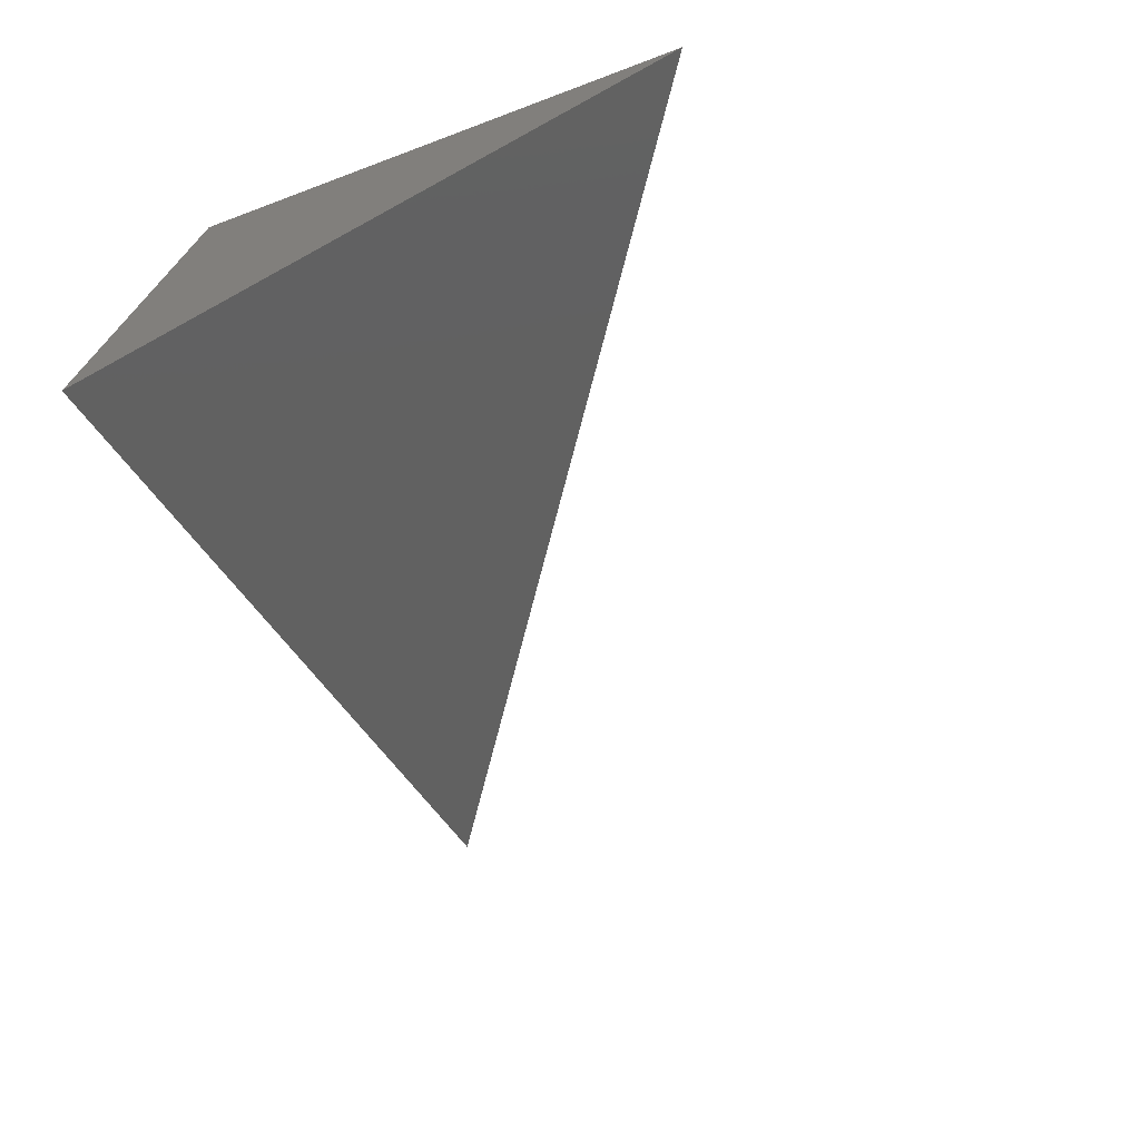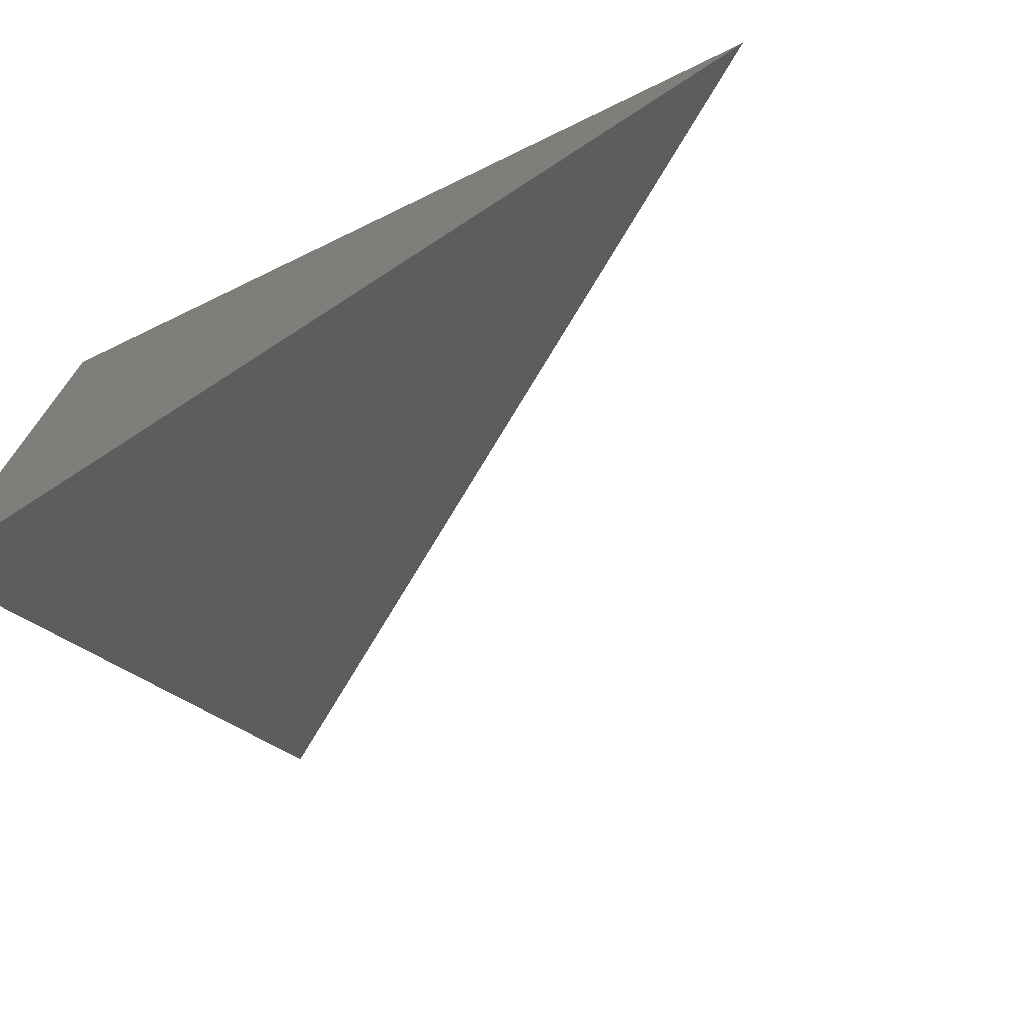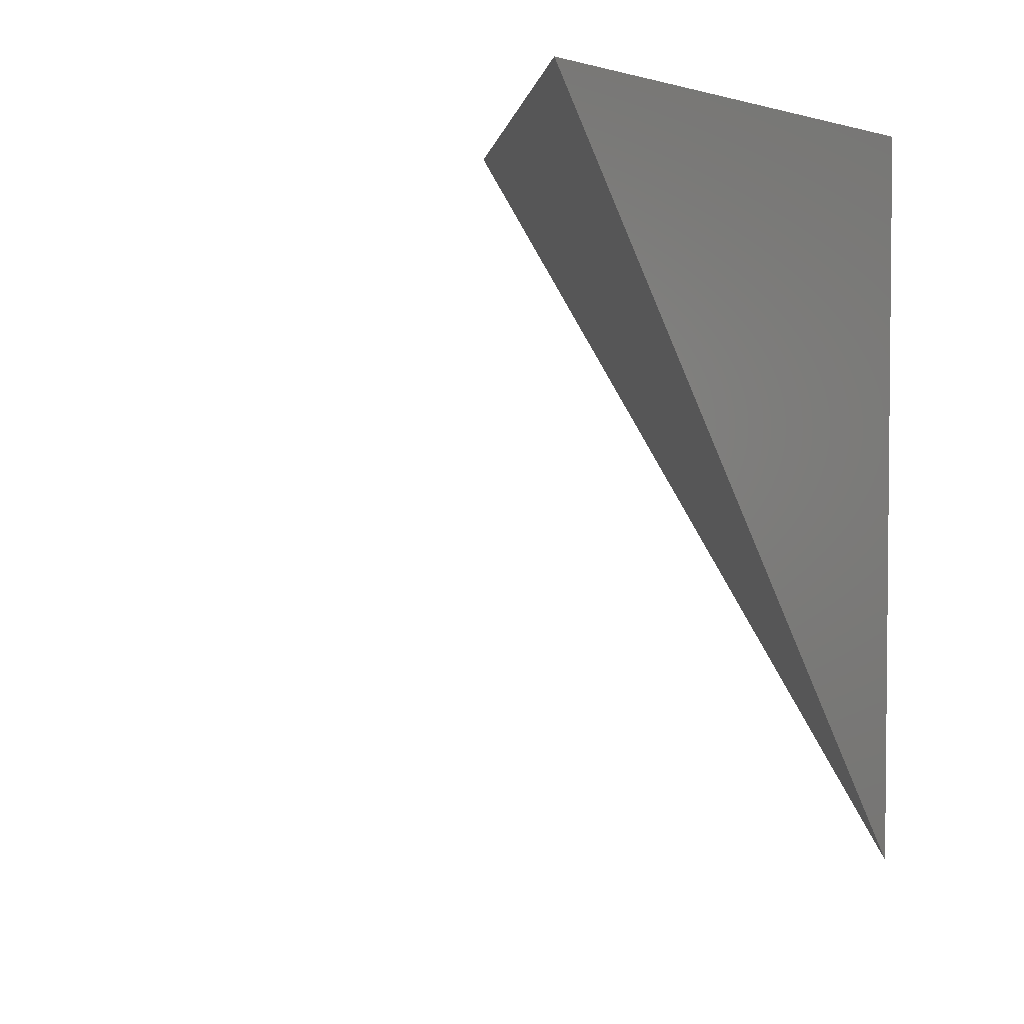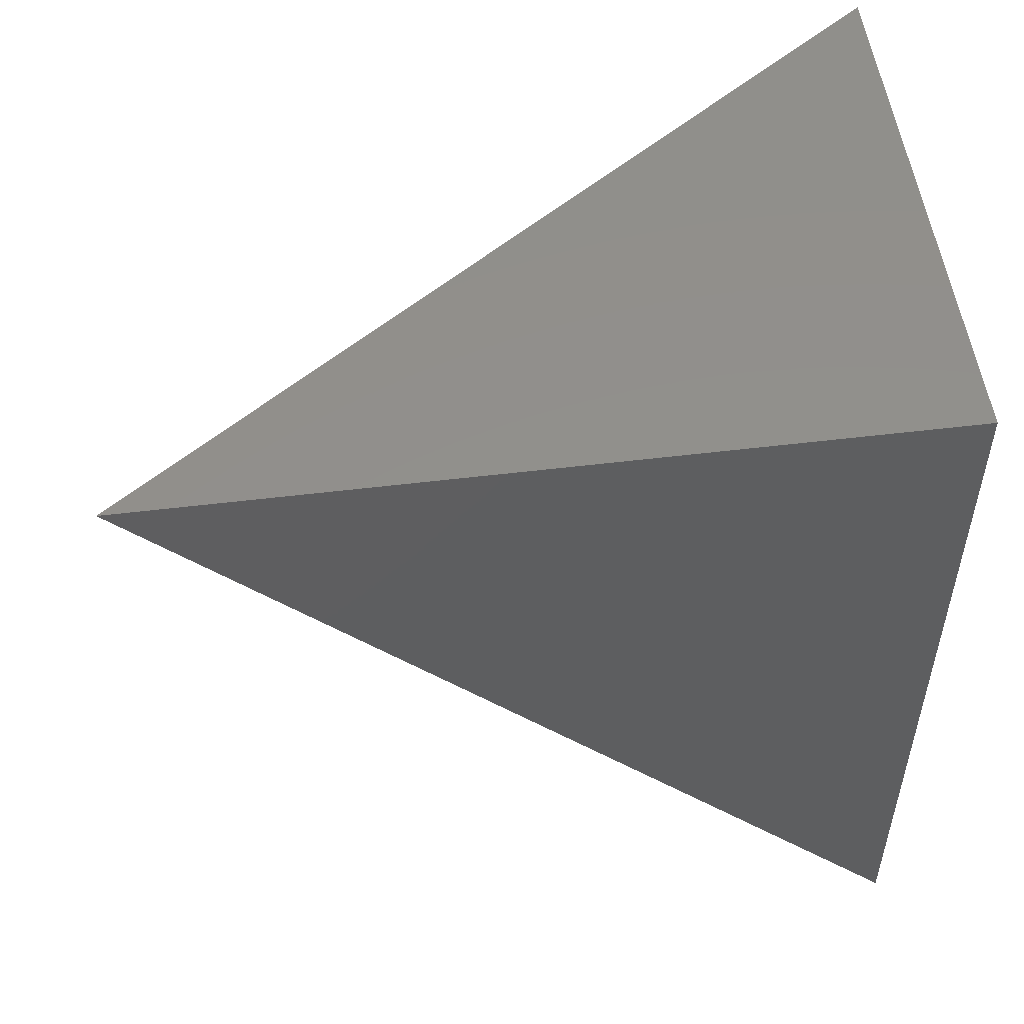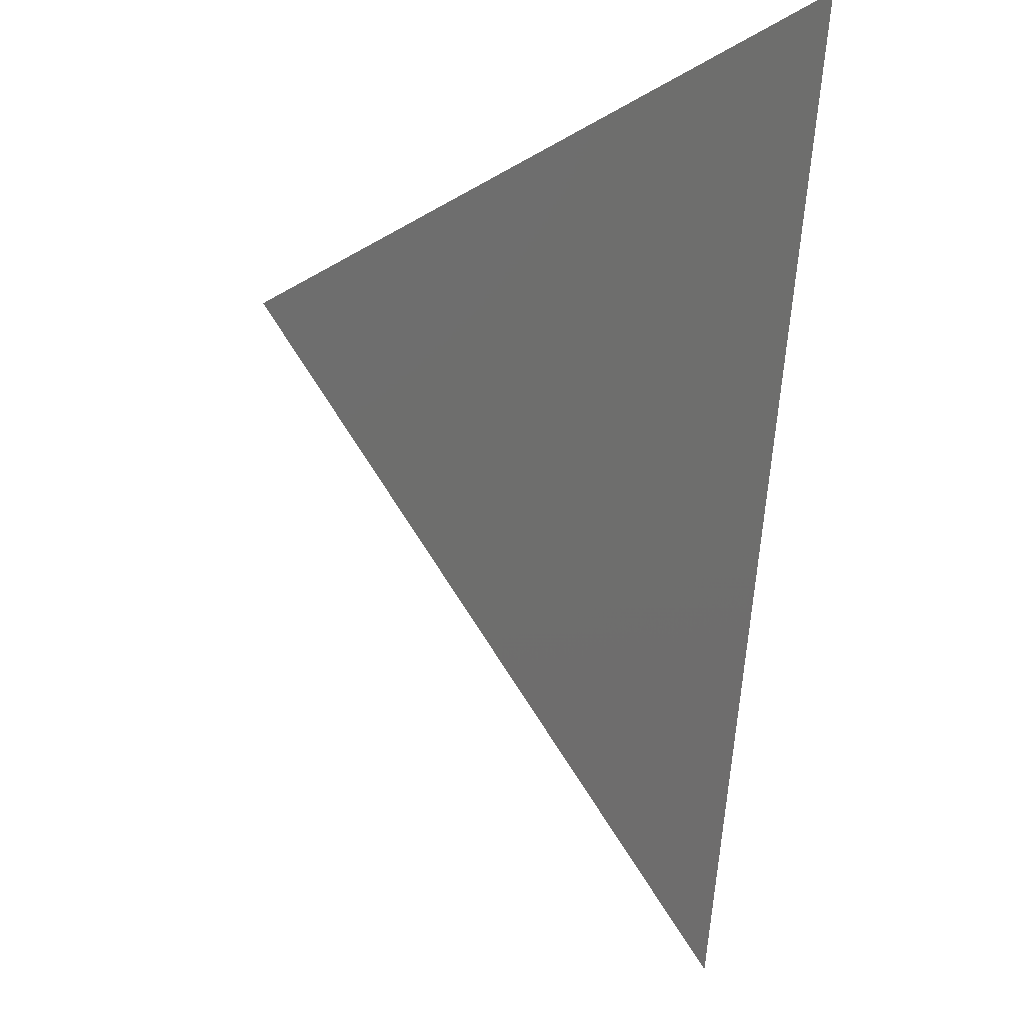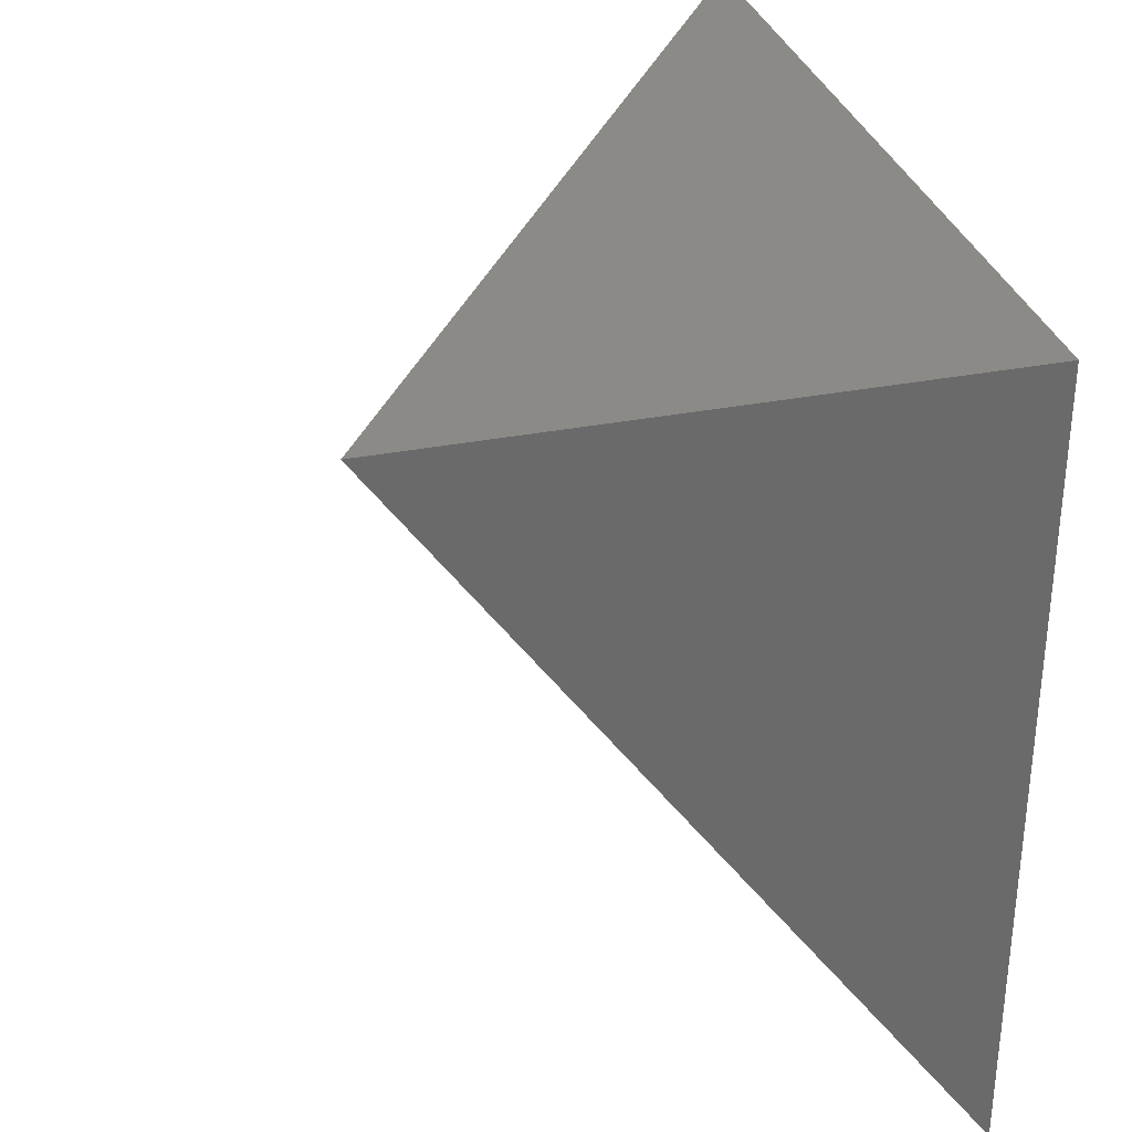
<metadata>
{"format":"stl","ext":"stl","renderer":"f3d","projection":"perspective","resolution":1024,"background":"white","views":[{"elev":-73.7,"azim":20.6,"up":"+Y"},{"elev":-73.4,"azim":-64.2,"up":"+Z"},{"elev":3.5,"azim":-149.1,"up":"+Y"},{"elev":52.7,"azim":-97.5,"up":"+Y"},{"elev":-20.6,"azim":173.2,"up":"+Y"},{"elev":32.4,"azim":164.7,"up":"+Z"}]}
</metadata>
<code>
# stl→obj: 4 verts, 4 faces
v 8.041 -5 -6
v 8 -5.062 -6
v 8 -5 -6.058
v 8 -5 -6
f 1 2 3
f 3 2 4
f 2 1 4
f 1 3 4

</code>
